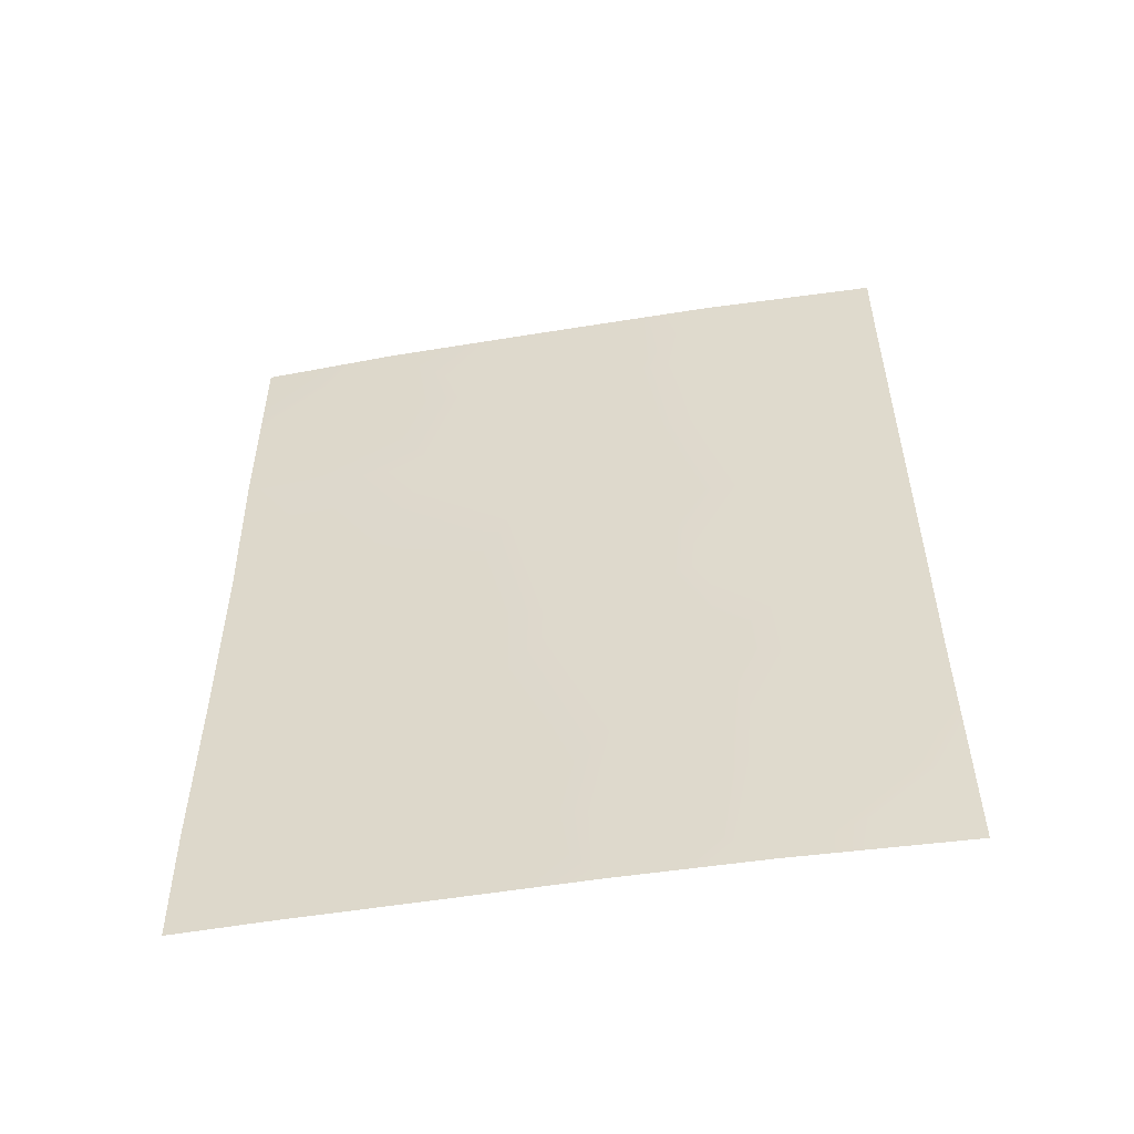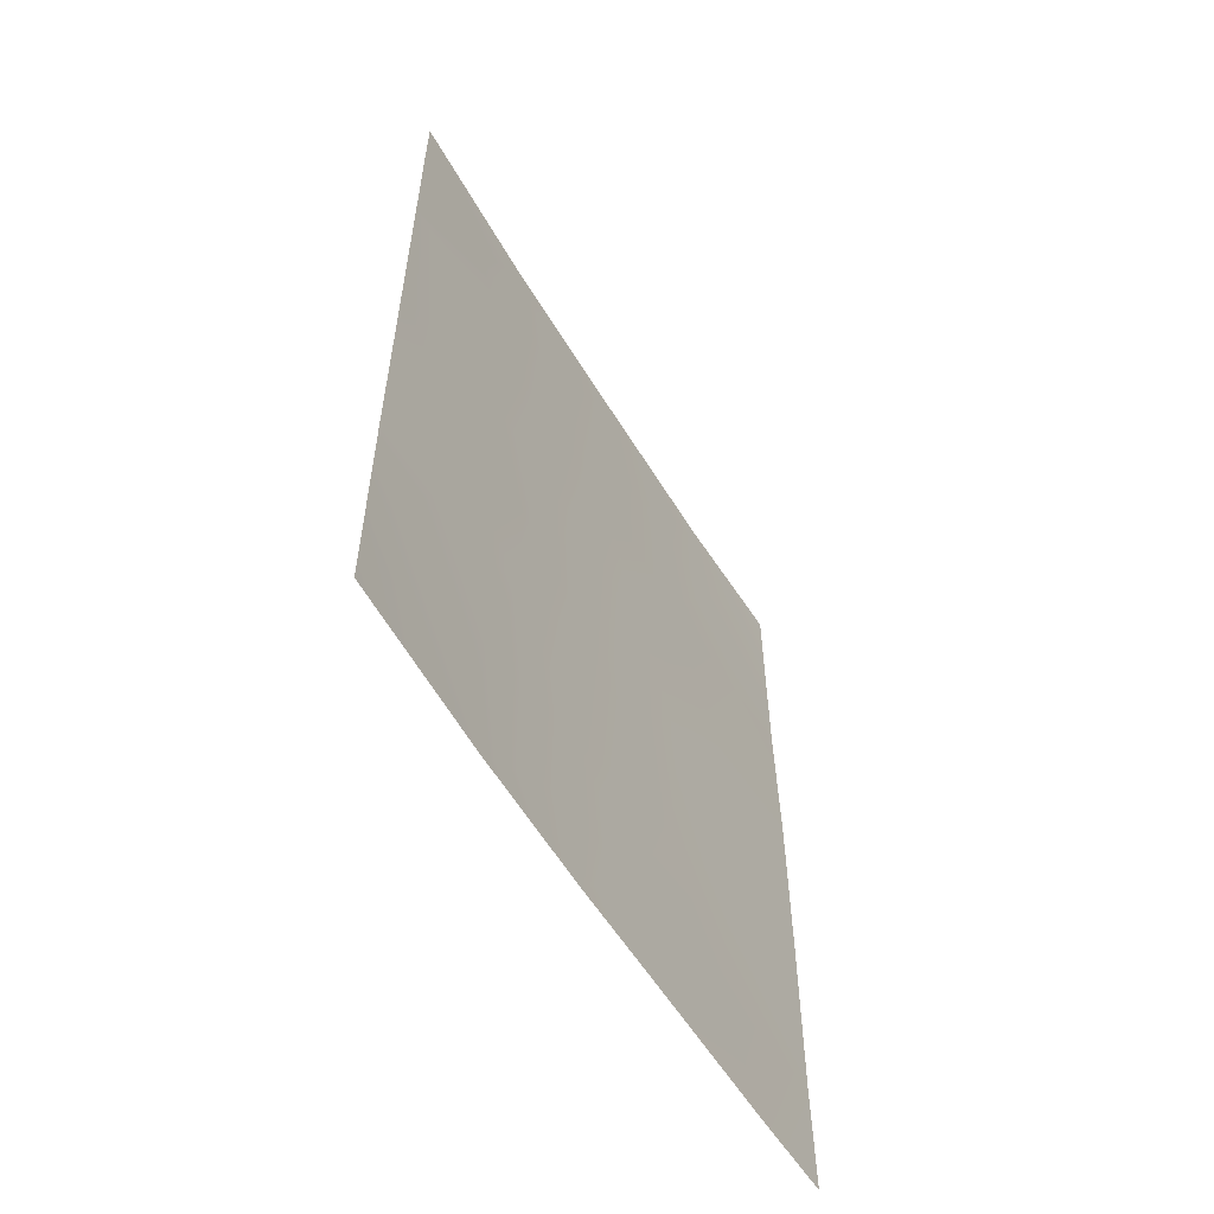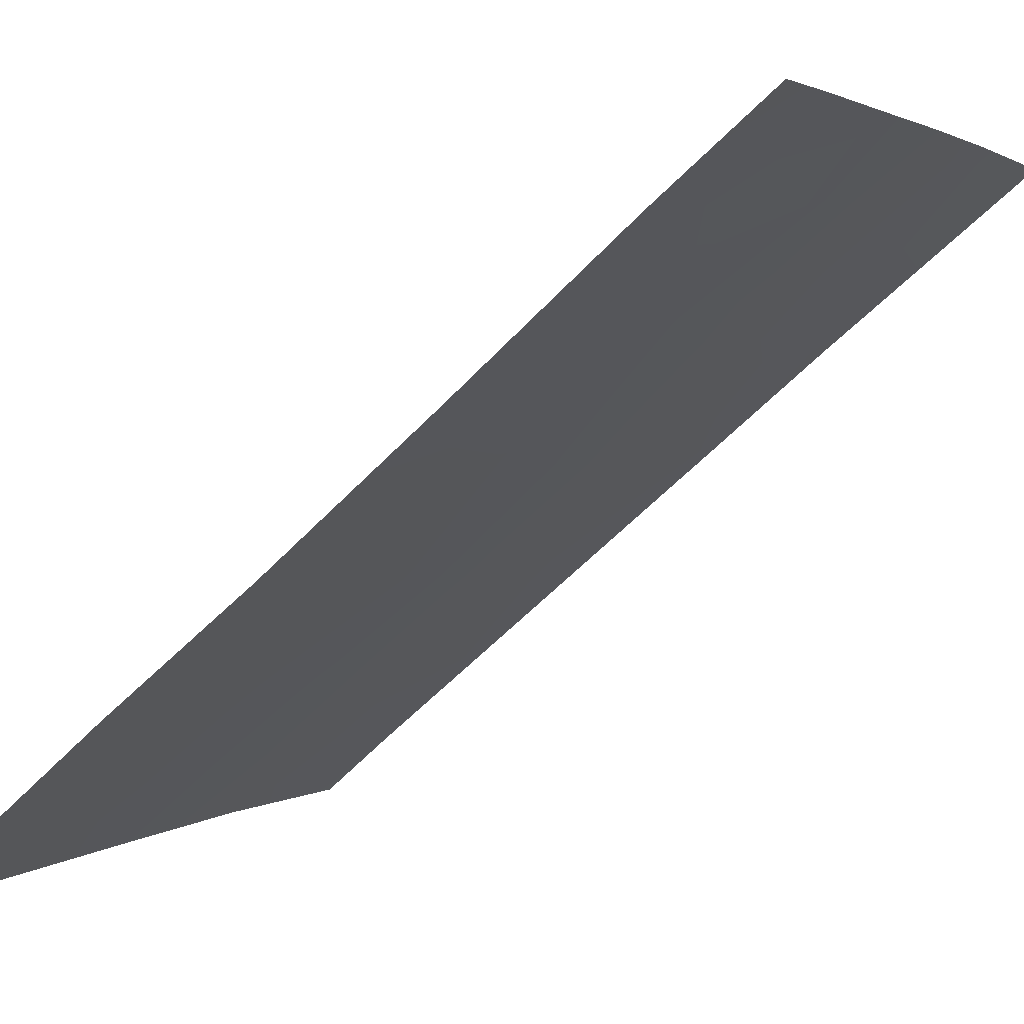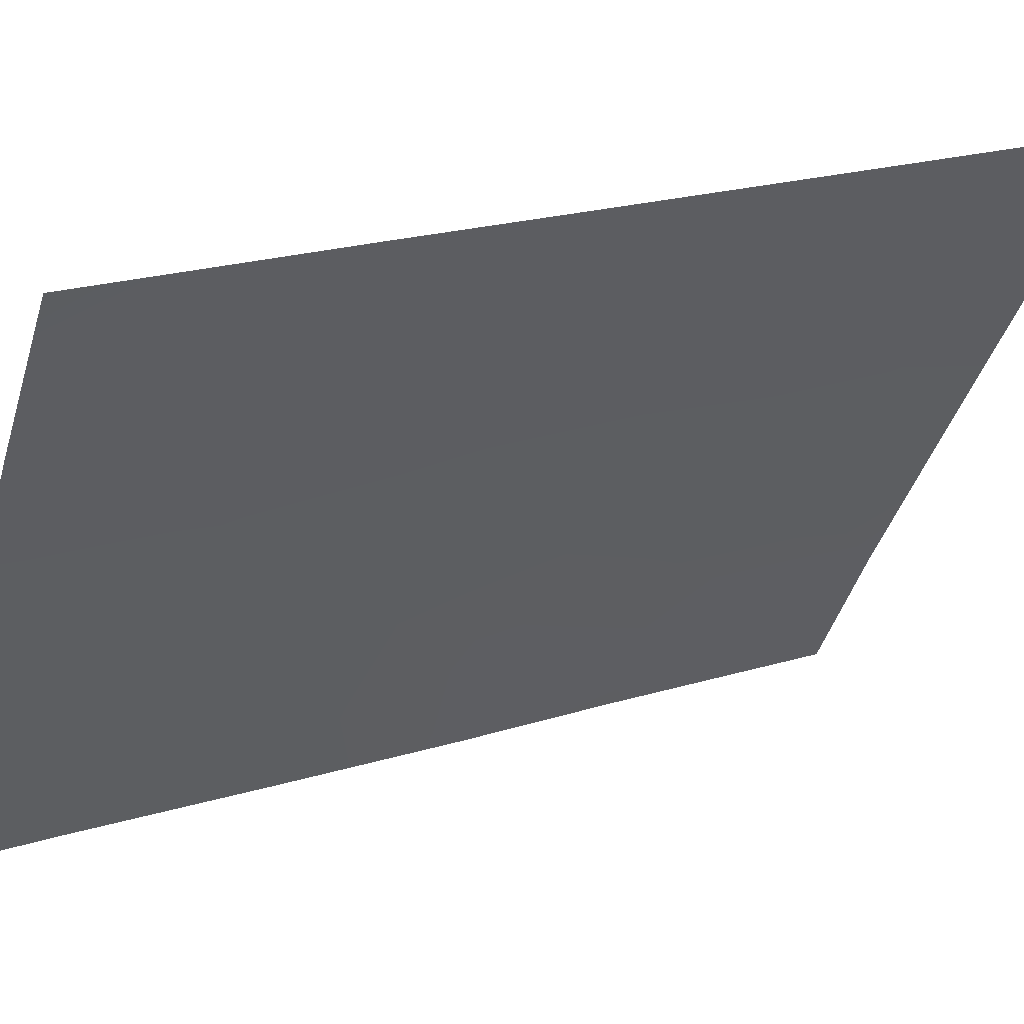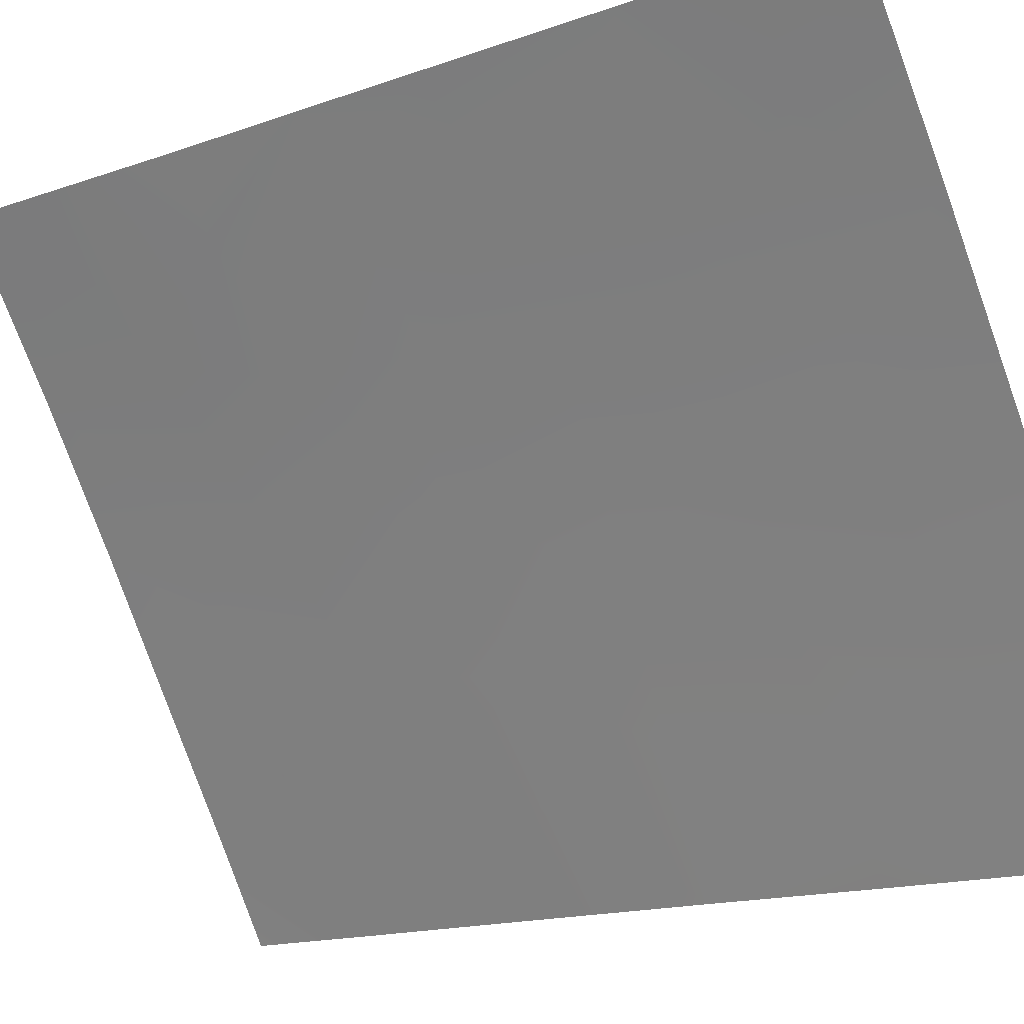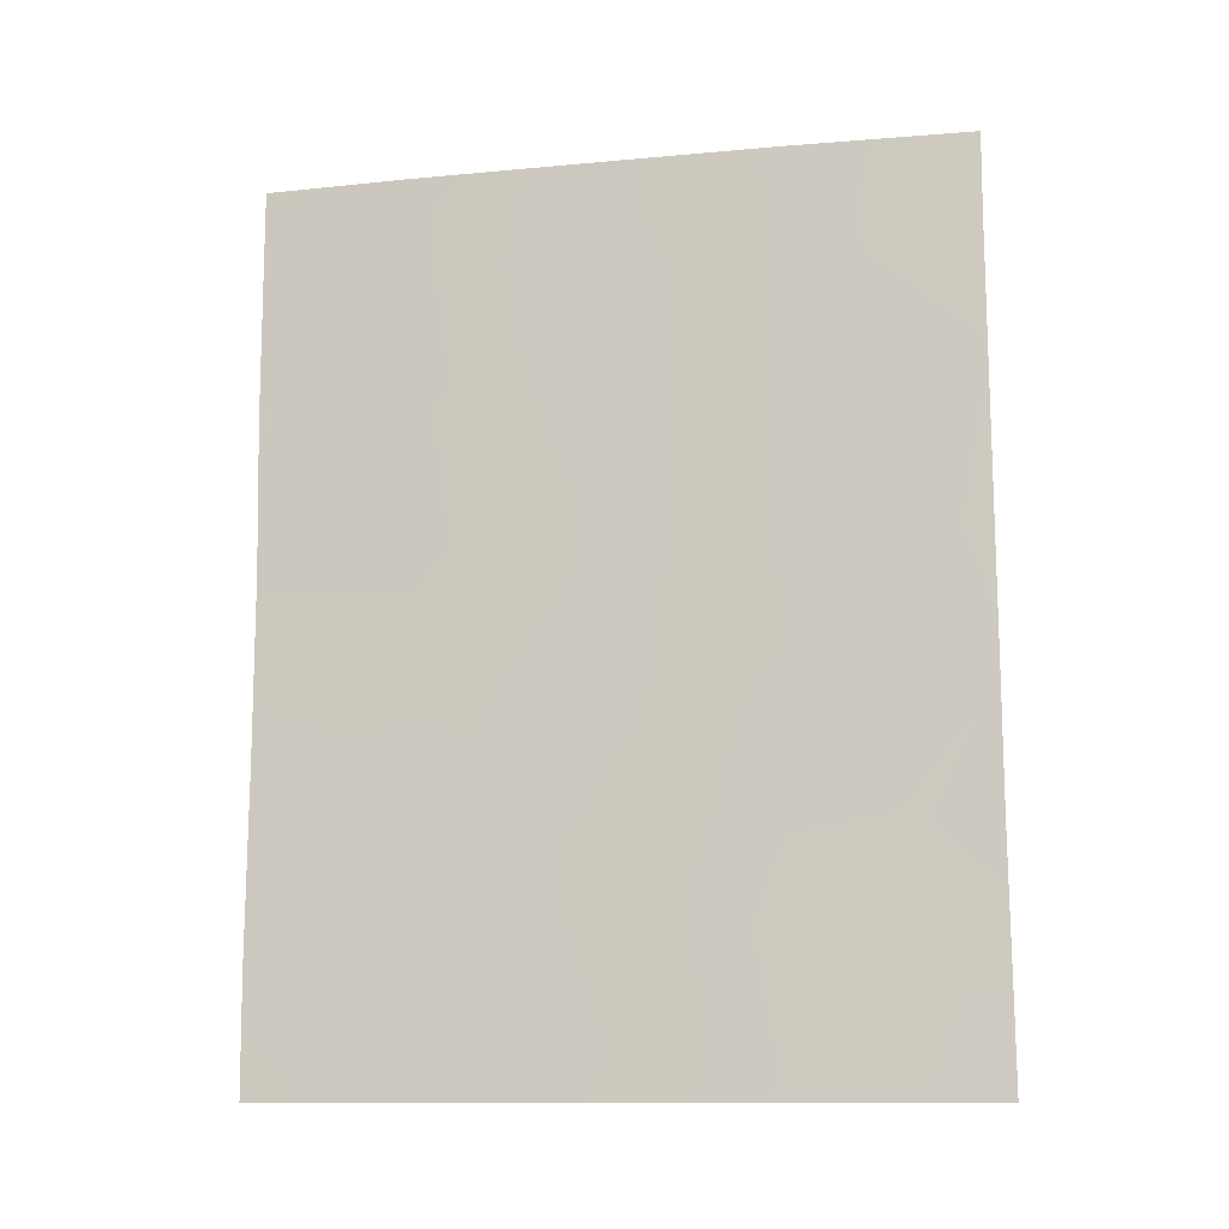
<metadata>
{"format":"obj","ext":"obj","renderer":"f3d","projection":"perspective","resolution":1024,"background":"white","views":[{"elev":-52.5,"azim":-47.1,"up":"+Y"},{"elev":-57.6,"azim":63.8,"up":"+Y"},{"elev":-63.2,"azim":-44.3,"up":"+Z"},{"elev":21.1,"azim":61.0,"up":"+Z"},{"elev":-15.2,"azim":128.1,"up":"+Z"},{"elev":-11.7,"azim":-44.4,"up":"+Y"}]}
</metadata>
<code>
v -65.44 44.72 30.72
v -61.1 48.7 37.55
v -61.14 45.23 37.44
v -60.26 41.28 38.72
v -61.56 38 36.77
v -60.28 44.74 38.72
v -64.6 48.57 32.17
v -65.49 46.88 30.72
v -64.78 38 31.81
v -65.49 49.1 30.72
v -65.24 50 31.12
v -65.49 50 30.72
v -60.21 39.09 38.72
v -65.46 38 30.72
v -60.31 48.91 38.72
v -60.3 50 38.72
v -60.19 38 38.72
v -60.85 41.33 37.83
v -61.74 50 36.63
v -62.58 40.53 35.24
v -63.1 50 34.54
v -63.56 48.5 33.8
v -64.45 44.84 32.31
v -61.86 43.63 36.34
v -63.96 46.81 33.14
v -63.73 41.11 33.44
v -64.55 41.48 32.16
v -64.46 50 32.41
v -65.45 42.25 30.72
v -62.83 42.98 34.86
v -60.3 47.24 38.72
v -61.52 39.84 36.85
v -65.48 39.65 30.72
v -63.23 39.25 34.22
v -63.54 38 33.73
v -60.27 43.08 38.72
v -62.35 48.53 35.67
v -63.89 43.24 33.18
v -62.83 46.92 34.91
v -62.65 38 35.13
v -62.33 39.04 35.63
v -62.22 45.25 35.83
v -61.6 47.03 36.76
v -64.74 42.9 31.84
v -64.3 39.39 32.55
v -64.91 46.82 31.63
v -60.97 43.25 37.66
v -63.36 45.11 34.04
v -61.81 41.86 36.38
f 28 22 7
f 31 6 3
f 11 10 12
f 33 9 14
f 34 35 45
f 10 7 46
f 36 4 18
f 32 41 20
f 30 38 48
f 37 2 43
f 41 34 20
f 19 16 2
f 21 19 37
f 37 22 21
f 43 31 3
f 22 25 7
f 46 7 25
f 1 8 46
f 23 1 46
f 28 21 22
f 29 1 44
f 11 7 10
f 32 18 13
f 31 2 15
f 33 27 45
f 33 29 27
f 26 34 45
f 45 35 9
f 17 5 13
f 32 13 5
f 28 7 11
f 8 10 46
f 25 22 39
f 5 40 41
f 40 35 34
f 32 5 41
f 43 42 39
f 46 25 23
f 36 47 6
f 42 3 24
f 39 22 37
f 48 23 25
f 39 37 43
f 31 43 2
f 45 27 26
f 42 48 39
f 25 39 48
f 44 27 29
f 41 40 34
f 20 34 26
f 20 49 32
f 2 37 19
f 36 18 47
f 33 45 9
f 44 1 23
f 6 47 3
f 43 3 42
f 18 4 13
f 24 47 49
f 47 24 3
f 2 16 15
f 49 47 18
f 49 18 32
f 23 48 38
f 30 48 42
f 30 42 24
f 20 26 30
f 30 49 20
f 44 23 38
f 49 30 24
f 30 26 38
f 27 44 38
f 26 27 38

</code>
